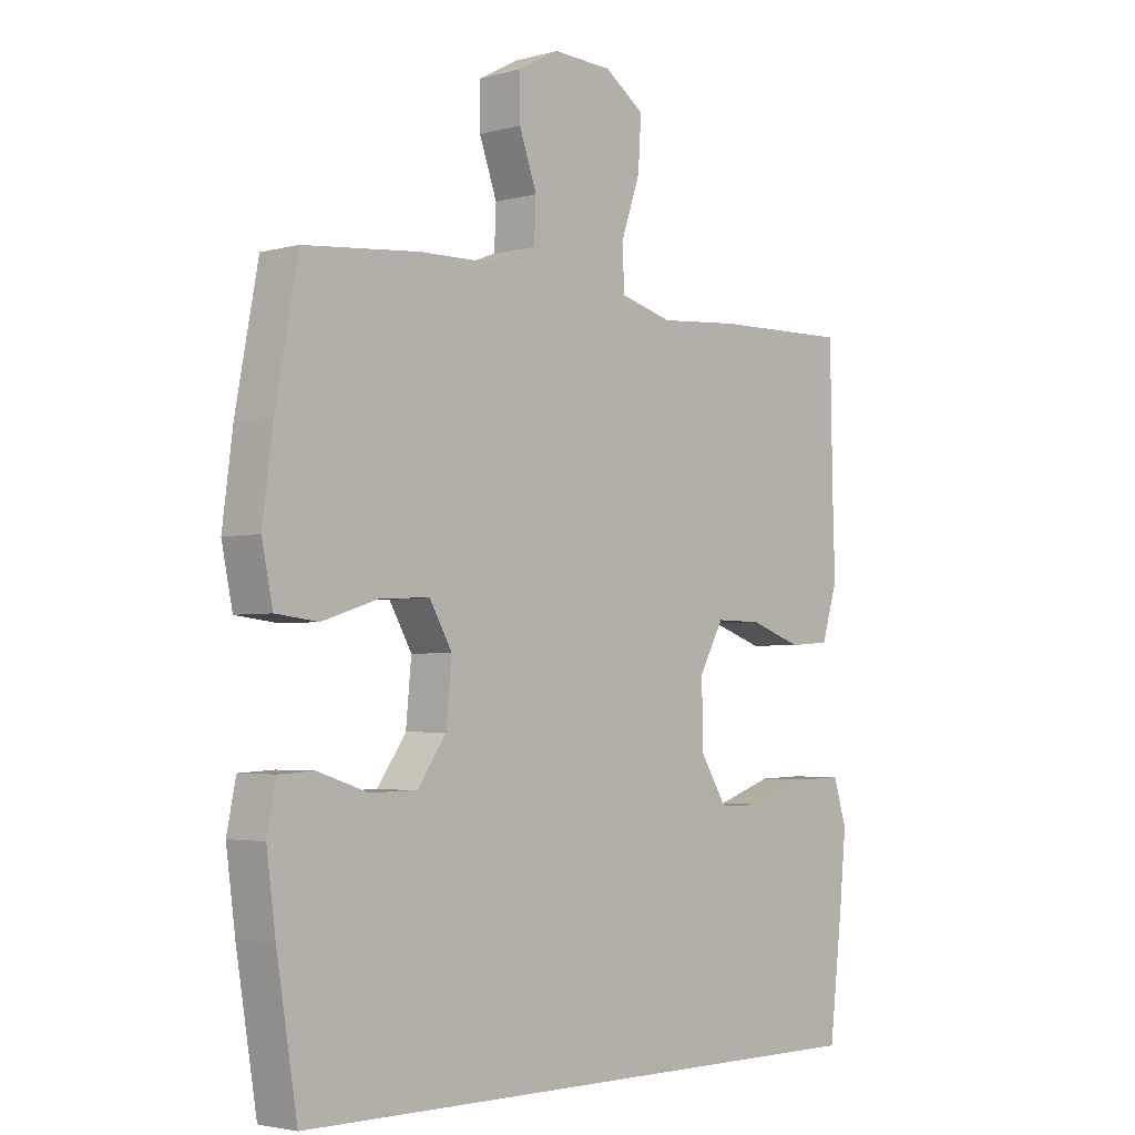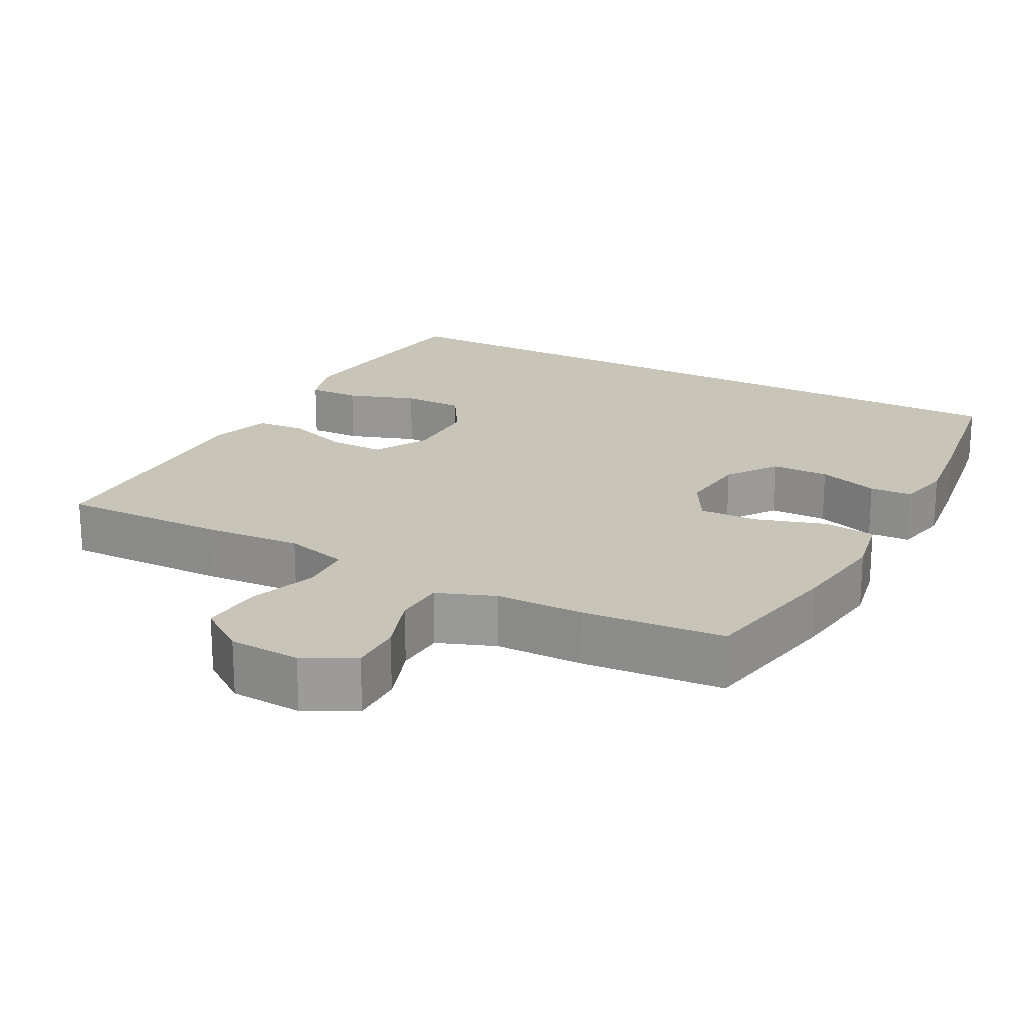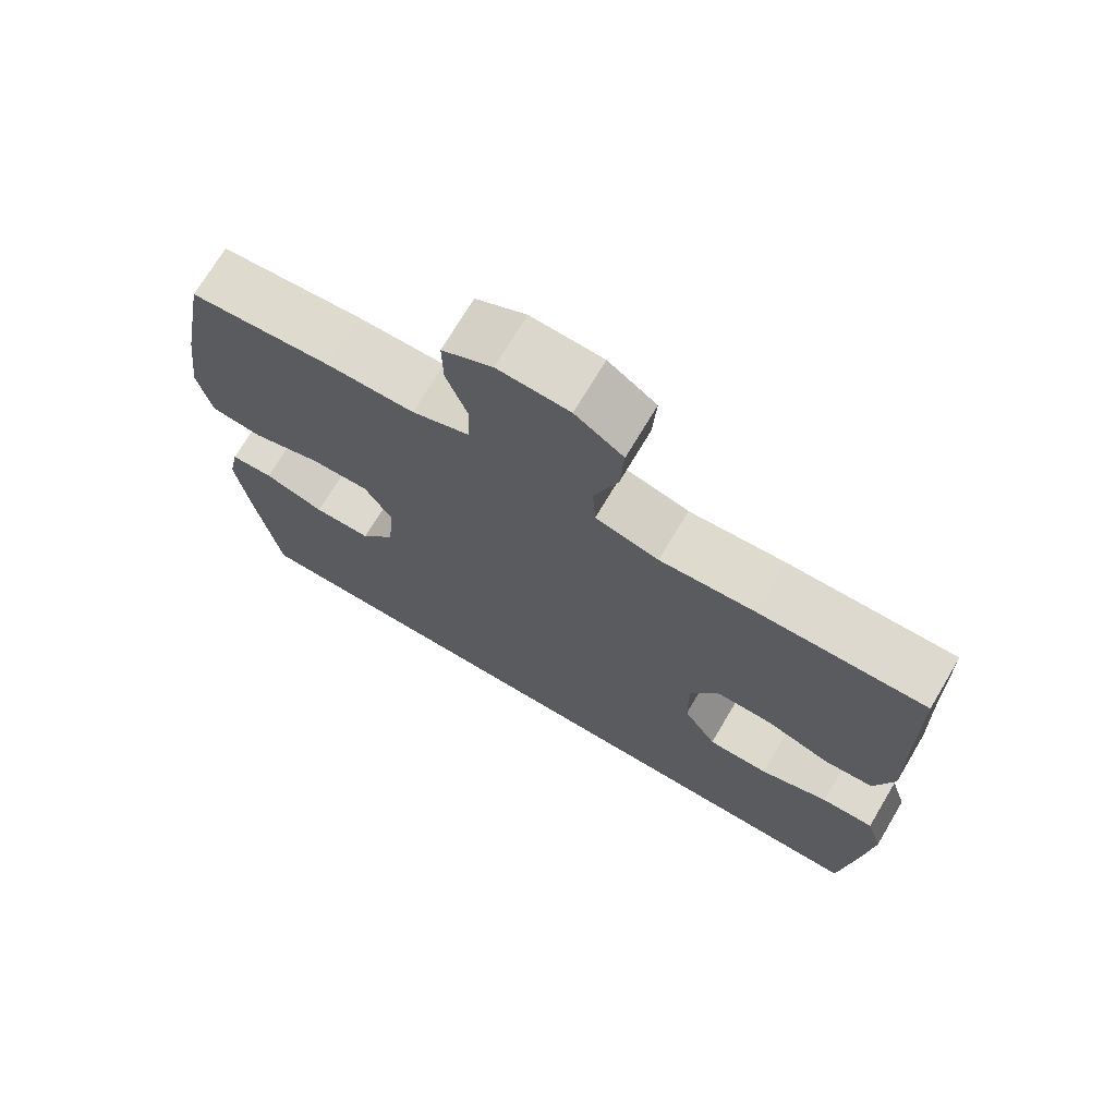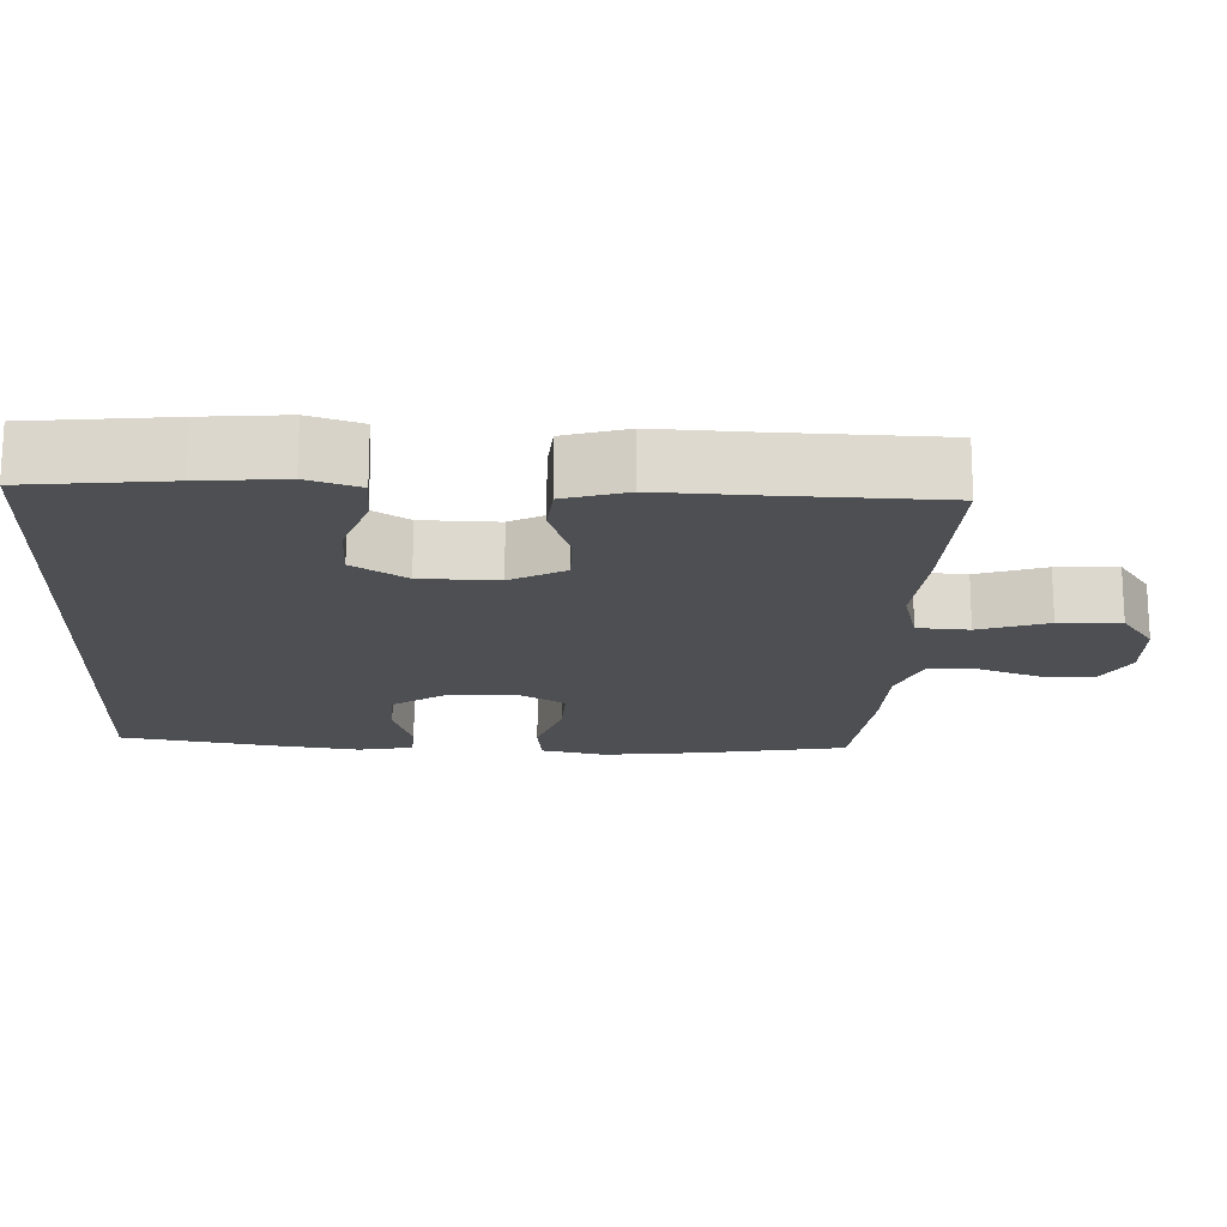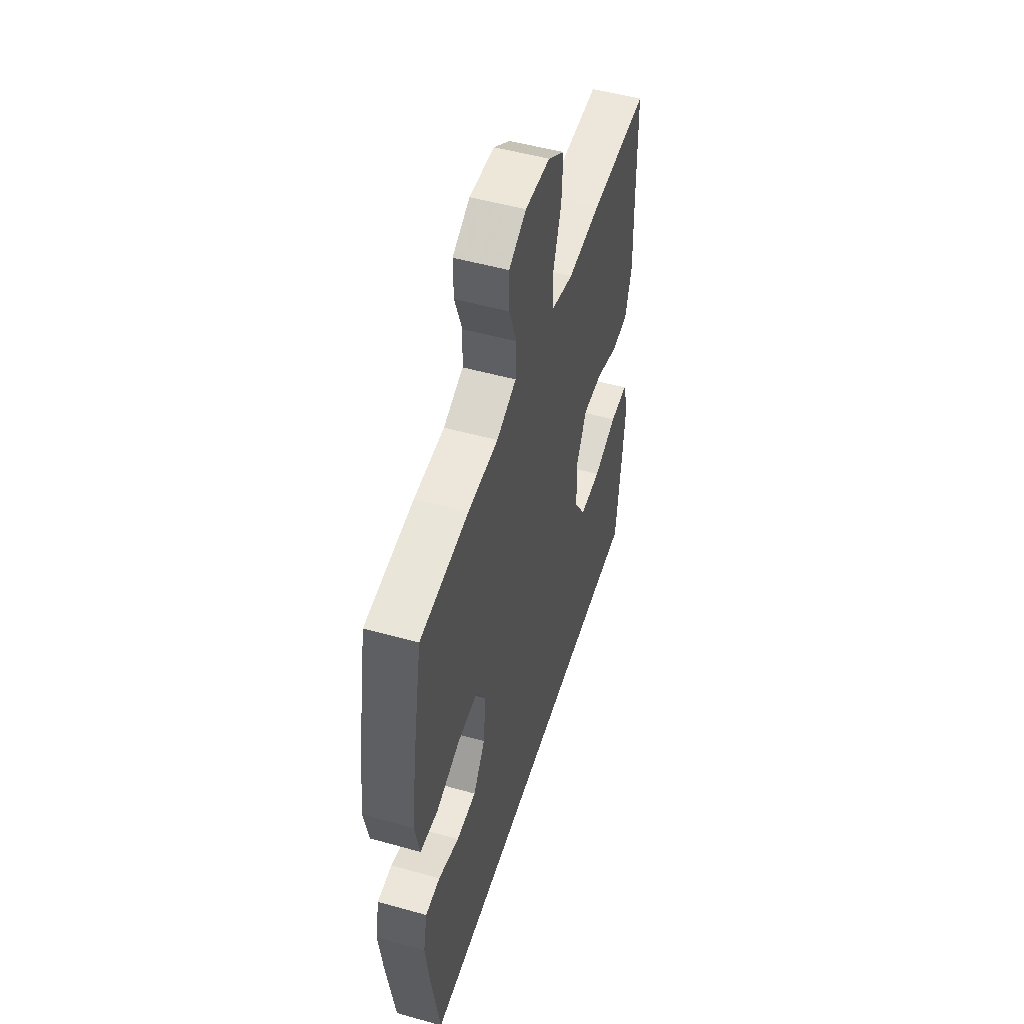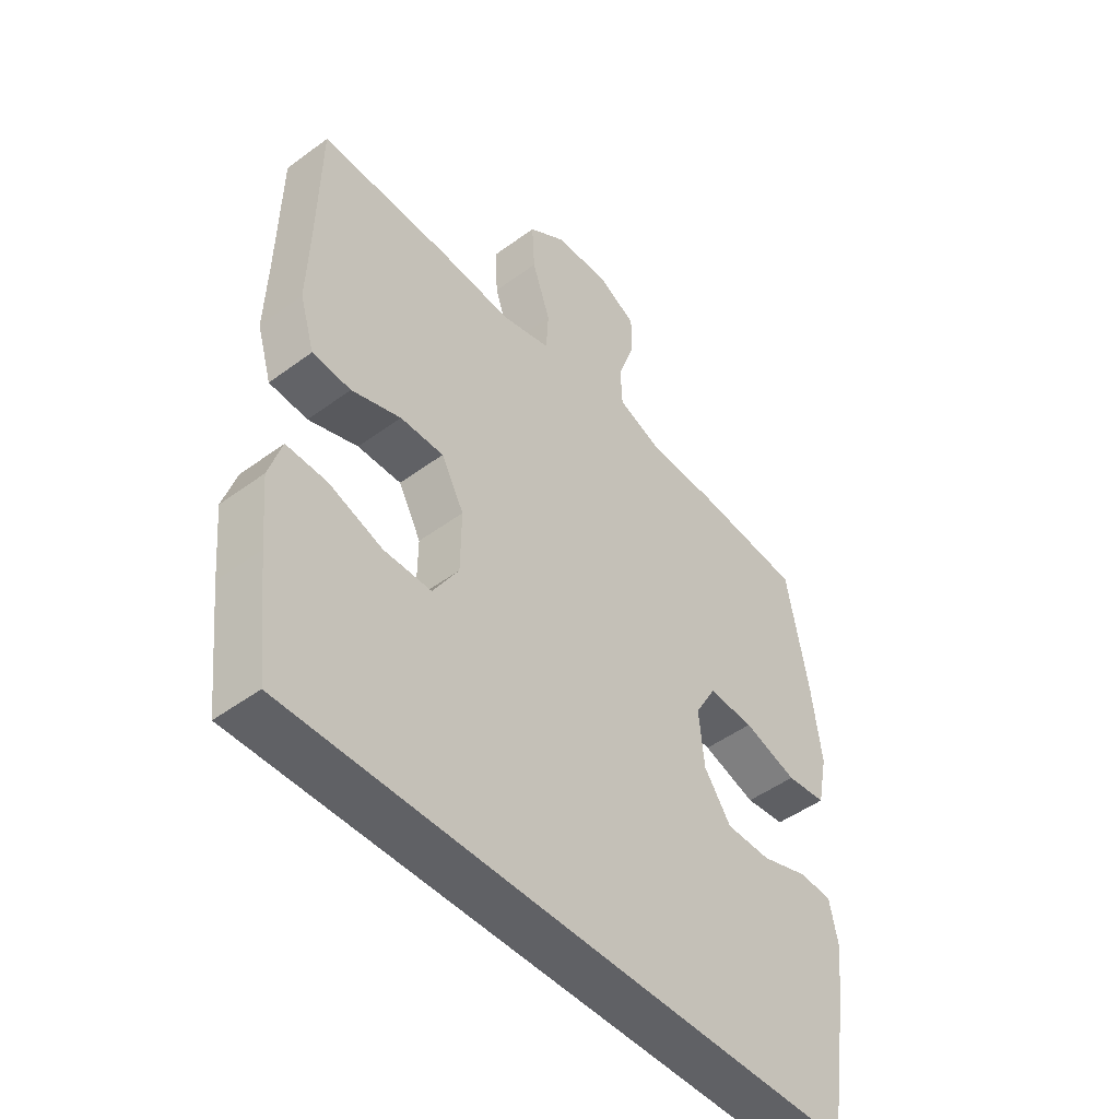
<metadata>
{"format":"obj","ext":"obj","renderer":"f3d","projection":"perspective","resolution":1024,"background":"white","views":[{"elev":-3.1,"azim":132.8,"up":"+Z"},{"elev":20.2,"azim":28.3,"up":"+Y"},{"elev":72.0,"azim":-149.2,"up":"+Z"},{"elev":-17.7,"azim":-92.9,"up":"+Y"},{"elev":51.2,"azim":107.0,"up":"+Z"},{"elev":-48.0,"azim":-50.4,"up":"+Z"}]}
</metadata>
<code>
v 0.495 0.07 -0.5
v -0.495 0.07 -0.5
v -0.517 0.07 -0.31
v -0.528 0.07 -0.196
v -0.506 0.07 -0.125
v -0.435 0.07 -0.127
v -0.342 0.07 -0.159
v -0.259 0.07 -0.159
v -0.214 0.07 -0.086
v -0.213 0.07 0.018
v -0.253 0.07 0.091
v -0.329 0.07 0.09
v -0.415 0.07 0.06
v -0.482 0.07 0.065
v -0.508 0.07 0.15
v -0.504 0.07 0.28
v -0.5 0.07 0.5
v -0.274 0.07 0.495
v -0.144 0.07 0.485
v -0.058 0.07 0.508
v -0.054 0.07 0.578
v -0.086 0.07 0.671
v -0.091 0.07 0.754
v -0.026 0.07 0.8
v 0.071 0.07 0.805
v 0.139 0.07 0.769
v 0.138 0.07 0.698
v 0.109 0.07 0.616
v 0.112 0.07 0.549
v 0.19 0.07 0.519
v 0.309 0.07 0.517
v 0.5 0.07 0.5
v 0.537 0.07 0.3
v 0.554 0.07 0.167
v 0.536 0.07 0.079
v 0.466 0.07 0.071
v 0.372 0.07 0.101
v 0.292 0.07 0.104
v 0.255 0.07 0.039
v 0.264 0.07 -0.056
v 0.311 0.07 -0.124
v 0.389 0.07 -0.125
v 0.471 0.07 -0.098
v 0.529 0.07 -0.101
v 0.544 0.07 -0.175
v 0.529 0.07 -0.289
v 0.495 0 -0.5
v -0.495 0 -0.5
v -0.517 0 -0.31
v -0.528 0 -0.196
v -0.506 0 -0.125
v -0.435 0 -0.127
v -0.342 0 -0.159
v -0.259 0 -0.159
v -0.214 0 -0.086
v -0.213 0 0.018
v -0.253 0 0.091
v -0.329 0 0.09
v -0.415 0 0.06
v -0.482 0 0.065
v -0.508 0 0.15
v -0.504 0 0.28
v -0.5 0 0.5
v -0.274 0 0.495
v -0.144 0 0.485
v -0.058 0 0.508
v -0.054 0 0.578
v -0.086 0 0.671
v -0.091 0 0.754
v -0.026 0 0.8
v 0.071 0 0.805
v 0.139 0 0.769
v 0.138 0 0.698
v 0.109 0 0.616
v 0.112 0 0.549
v 0.19 0 0.519
v 0.309 0 0.517
v 0.5 0 0.5
v 0.537 0 0.3
v 0.554 0 0.167
v 0.536 0 0.079
v 0.466 0 0.071
v 0.372 0 0.101
v 0.292 0 0.104
v 0.255 0 0.039
v 0.264 0 -0.056
v 0.311 0 -0.124
v 0.389 0 -0.125
v 0.471 0 -0.098
v 0.529 0 -0.101
v 0.544 0 -0.175
v 0.529 0 -0.289
f 46 1 2
f 45 46 2
f 44 45 2
f 43 44 2
f 42 43 2
f 2 3 4
f 42 2 4
f 41 42 4
f 35 36 37
f 34 35 37
f 33 34 37
f 32 33 37
f 31 32 37
f 30 31 37
f 29 30 37 38
f 26 27 28
f 25 26 28
f 24 25 28
f 23 24 28
f 22 23 28
f 21 22 28
f 20 21 28 29
f 29 38 39
f 20 29 39
f 19 20 39
f 19 39 40
f 18 19 40
f 17 18 40
f 16 17 40
f 14 15 16
f 13 14 16
f 12 13 16
f 4 5 6 7
f 4 7 8
f 41 4 8
f 40 41 8 9
f 11 12 16
f 11 16 40
f 10 11 40
f 9 10 40
f 48 47 92
f 48 92 91
f 48 91 90
f 48 90 89
f 48 89 88
f 50 49 48
f 50 48 88
f 50 88 87
f 83 82 81
f 83 81 80
f 83 80 79
f 83 79 78
f 83 78 77
f 83 77 76
f 84 83 76 75
f 74 73 72
f 74 72 71
f 74 71 70
f 74 70 69
f 74 69 68
f 74 68 67
f 75 74 67 66
f 85 84 75
f 85 75 66
f 85 66 65
f 86 85 65
f 86 65 64
f 86 64 63
f 86 63 62
f 62 61 60
f 62 60 59
f 62 59 58
f 53 52 51 50
f 54 53 50
f 54 50 87
f 55 54 87 86
f 62 58 57
f 86 62 57
f 86 57 56
f 86 56 55
f 1 47 48 2
f 2 48 49 3
f 3 49 50 4
f 4 50 51 5
f 5 51 52 6
f 6 52 53 7
f 7 53 54 8
f 8 54 55 9
f 9 55 56 10
f 10 56 57 11
f 11 57 58 12
f 12 58 59 13
f 13 59 60 14
f 14 60 61 15
f 15 61 62 16
f 16 62 63 17
f 17 63 64 18
f 18 64 65 19
f 19 65 66 20
f 20 66 67 21
f 21 67 68 22
f 22 68 69 23
f 23 69 70 24
f 24 70 71 25
f 25 71 72 26
f 26 72 73 27
f 27 73 74 28
f 28 74 75 29
f 29 75 76 30
f 30 76 77 31
f 31 77 78 32
f 32 78 79 33
f 33 79 80 34
f 34 80 81 35
f 35 81 82 36
f 36 82 83 37
f 37 83 84 38
f 38 84 85 39
f 39 85 86 40
f 40 86 87 41
f 41 87 88 42
f 42 88 89 43
f 43 89 90 44
f 44 90 91 45
f 45 91 92 46
f 46 92 47 1

</code>
